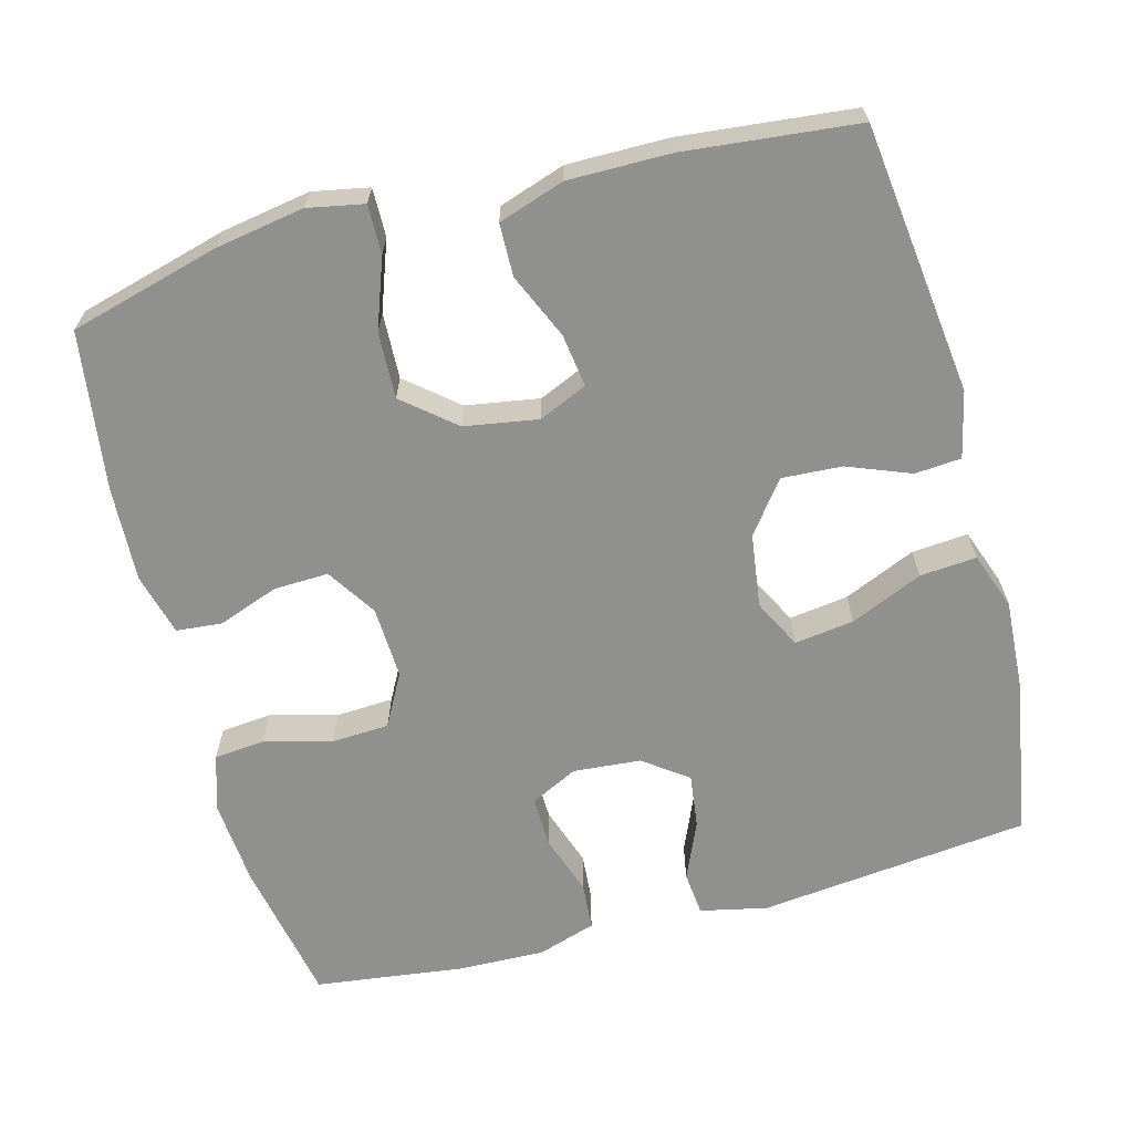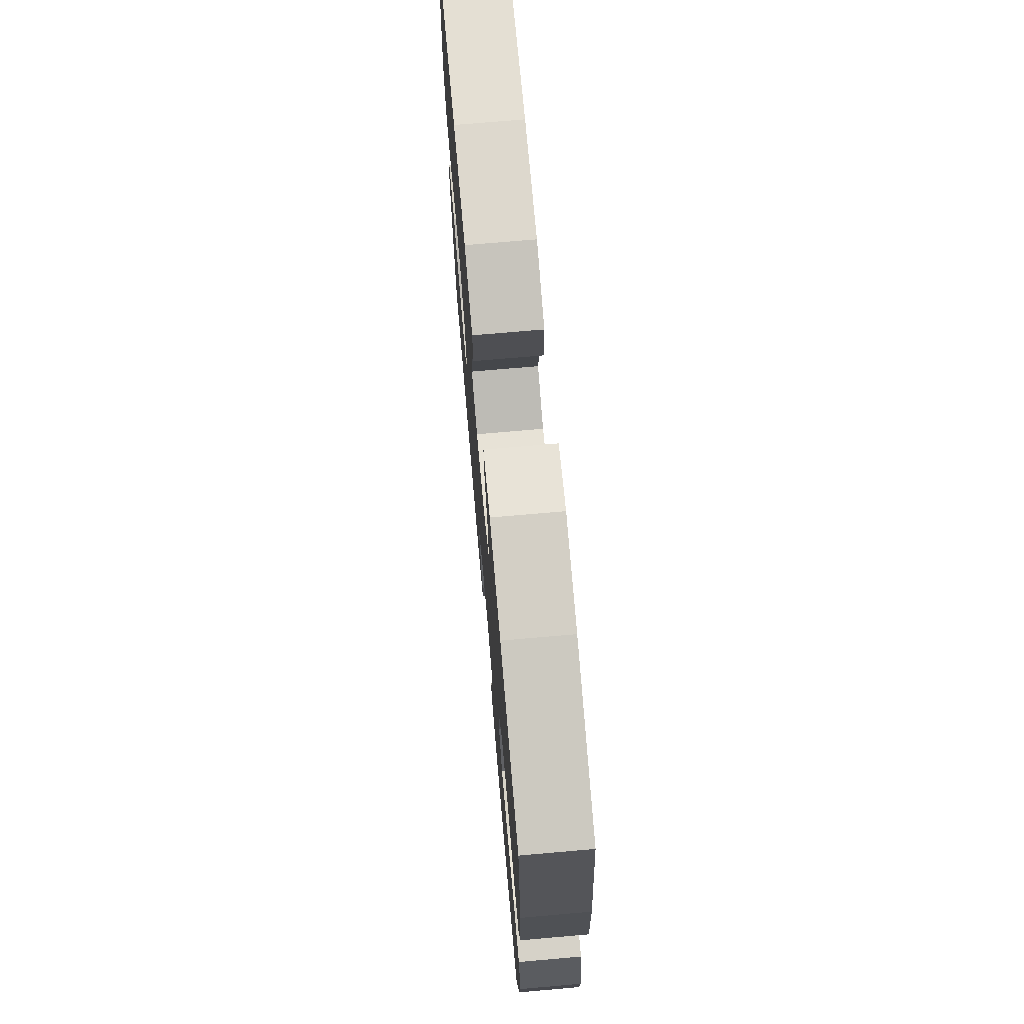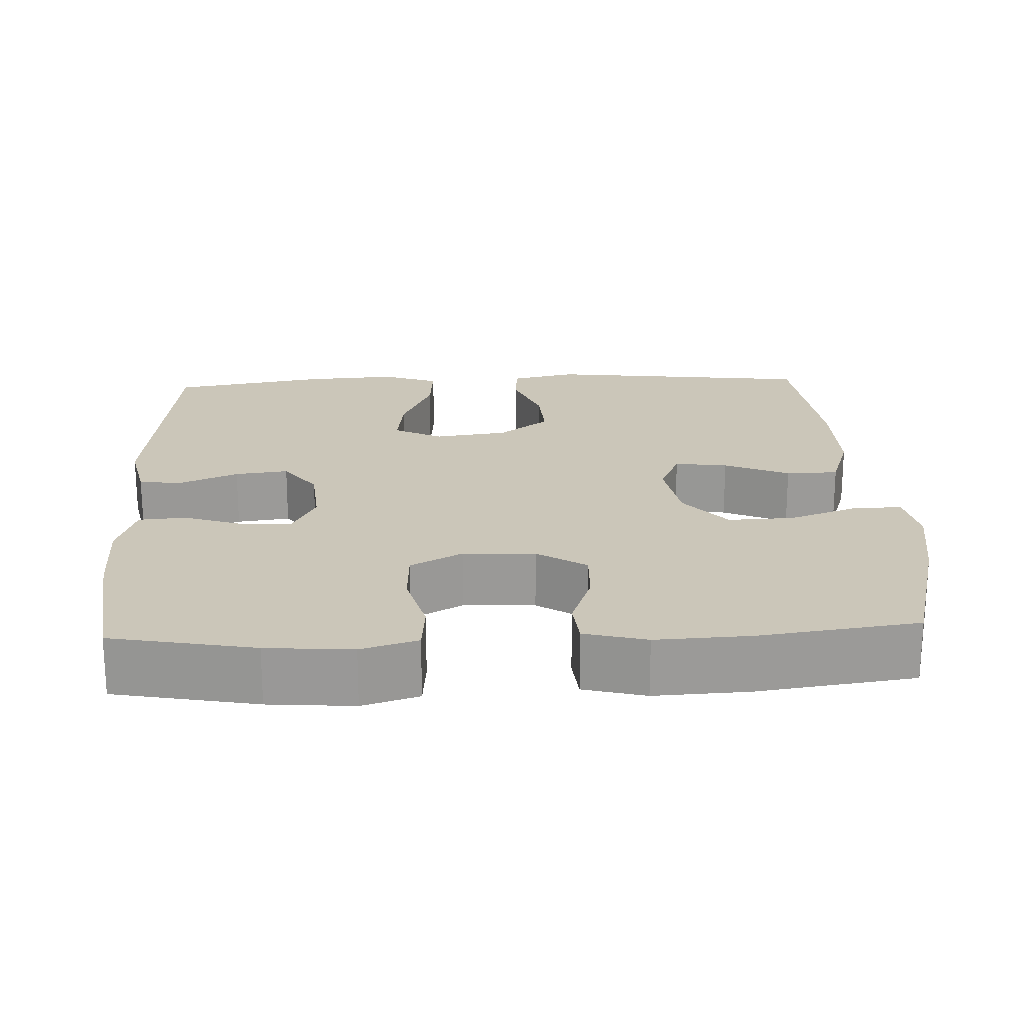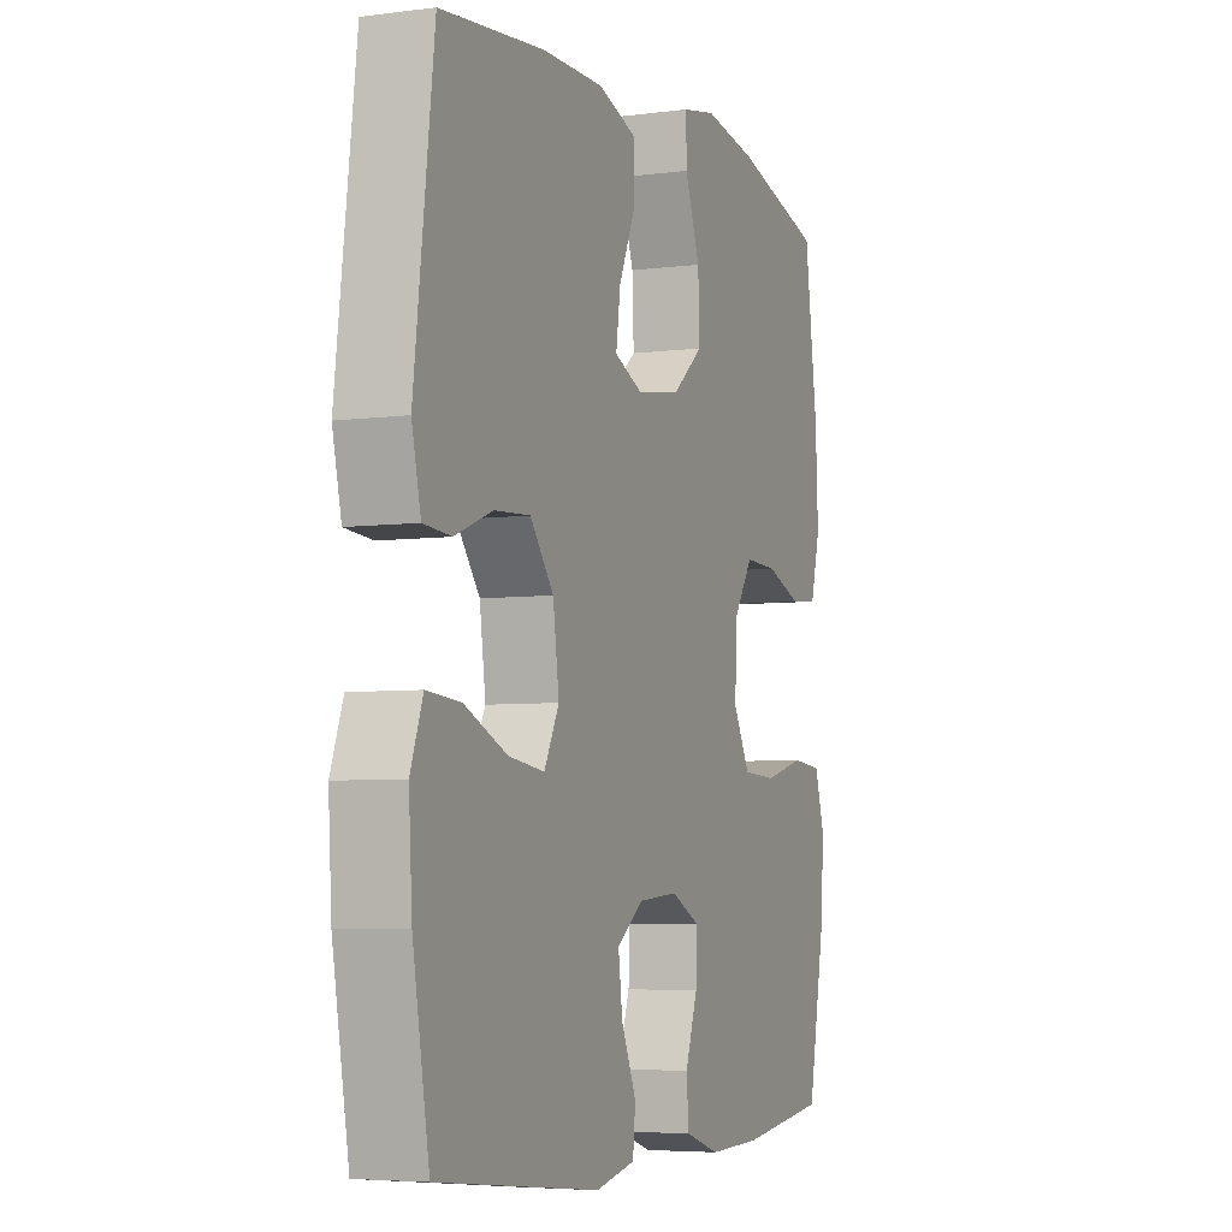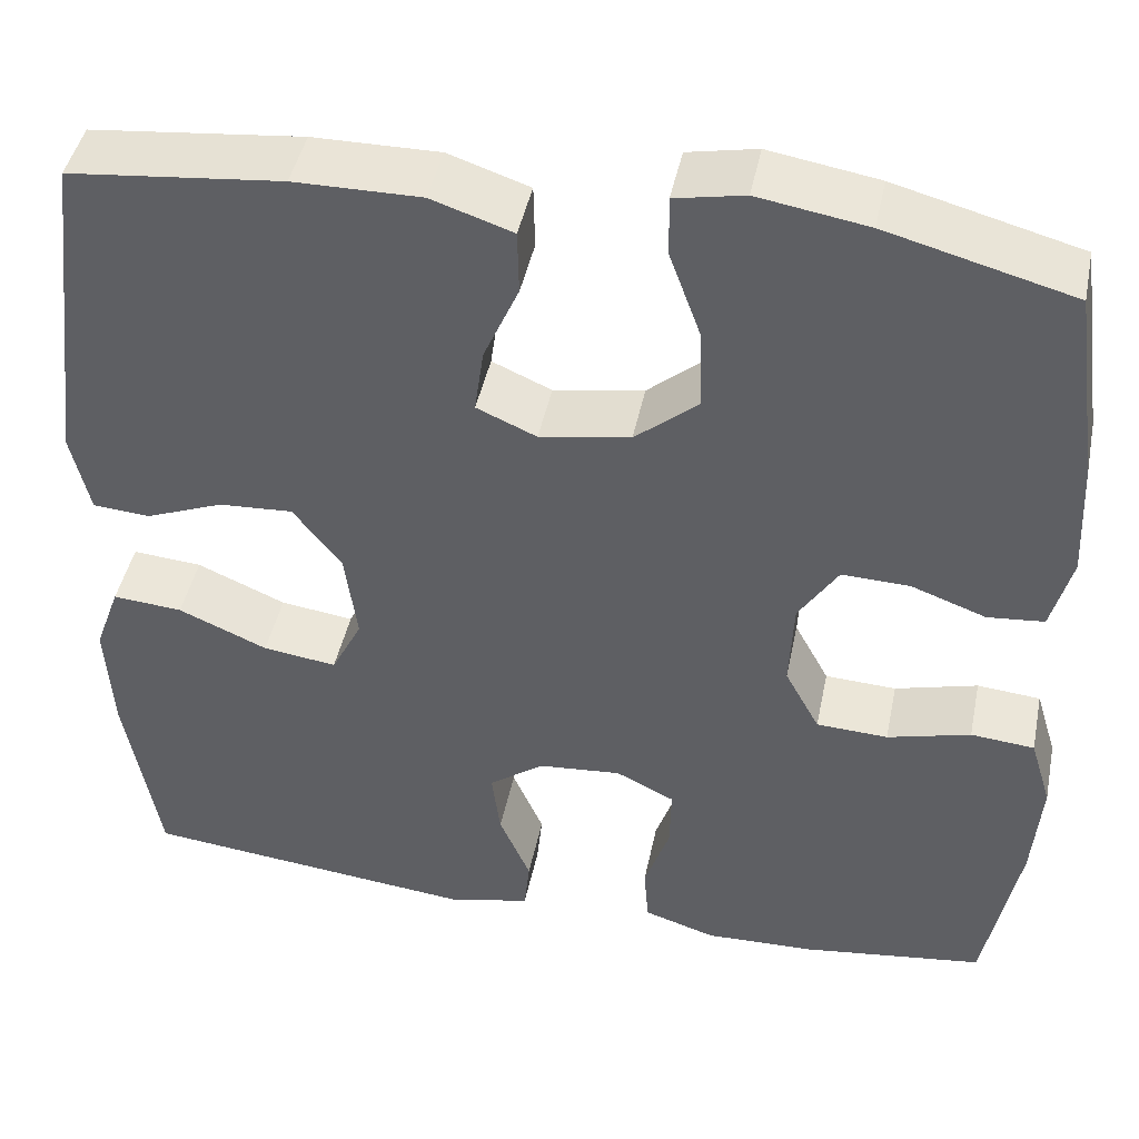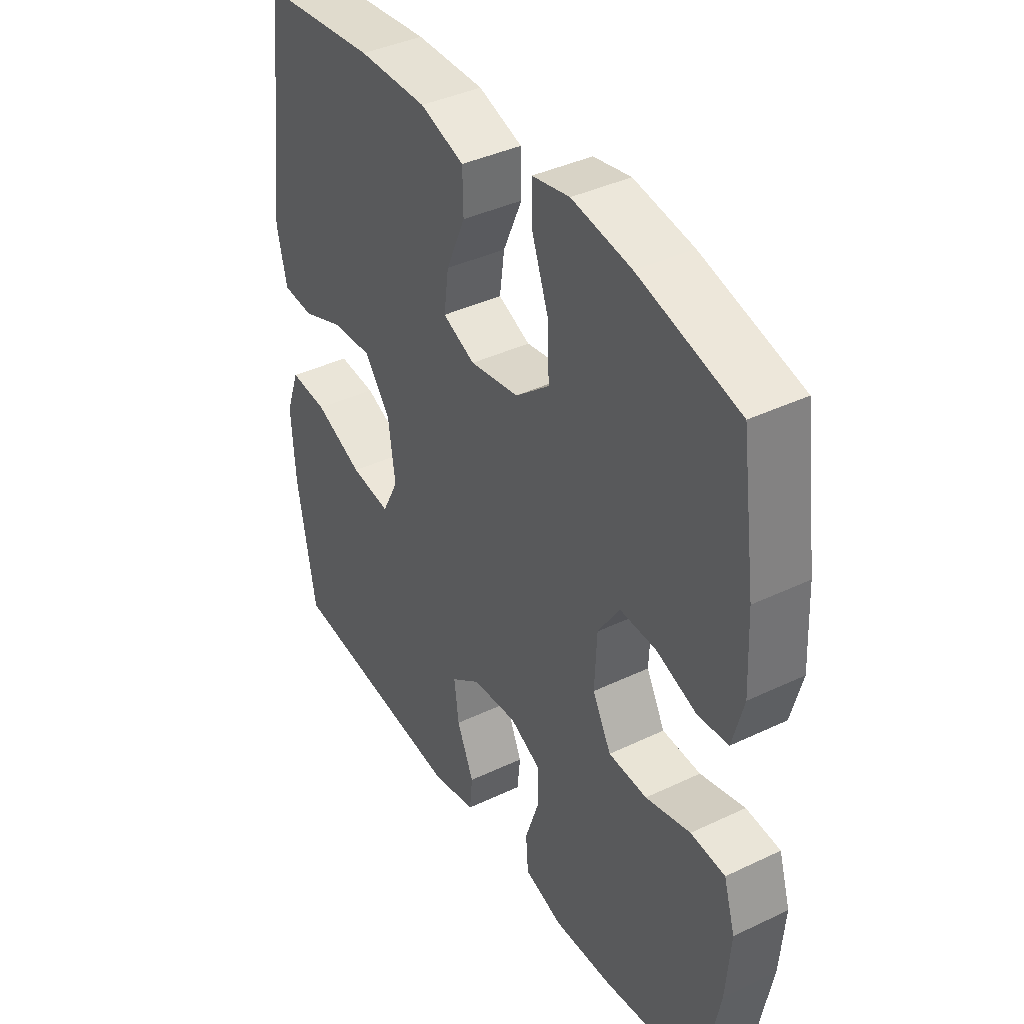
<metadata>
{"format":"obj","ext":"obj","renderer":"f3d","projection":"perspective","resolution":1024,"background":"white","views":[{"elev":-65.5,"azim":15.0,"up":"+Y"},{"elev":72.5,"azim":-95.0,"up":"+Z"},{"elev":21.0,"azim":-92.6,"up":"+Y"},{"elev":-5.3,"azim":112.2,"up":"+Z"},{"elev":44.3,"azim":-168.5,"up":"+Z"},{"elev":39.5,"azim":-120.7,"up":"+Z"}]}
</metadata>
<code>
o path240
v -0.3047 0.0375 -0.5303
v -0.1857 0.0375 -0.5337
v -0.1077 0.0375 -0.5087
v -0.1027 0.0375 -0.445
v -0.1303 0.0375 -0.3642
v -0.1319 0.0375 -0.296
v -0.06818 0.0375 -0.2647
v 0.02226 0.0375 -0.2723
v 0.0816 0.0375 -0.3157
v 0.07235 0.0375 -0.3877
v 0.0385 0.0375 -0.466
v 0.04442 0.0375 -0.5243
v 0.1342 0.0375 -0.5439
v 0.4986 0.0375 -0.5044
v 0.5354 0.0375 -0.2943
v 0.5429 0.0375 -0.1707
v 0.5153 0.0375 -0.09459
v 0.4392 0.0375 -0.1009
v 0.3422 0.0375 -0.1429
v 0.262 0.0375 -0.1539
v 0.2288 0.0375 -0.08859
v 0.2424 0.0375 0.01041
v 0.295 0.0375 0.07883
v 0.3756 0.0375 0.07414
v 0.4605 0.0375 0.041
v 0.5227 0.0375 0.04587
v 0.5429 0.0375 0.1346
v 0.4986 0.0375 0.4973
v 0.267 0.0375 0.5213
v 0.129 0.0375 0.5223
v 0.04034 0.0375 0.4927
v 0.03887 0.0375 0.4221
v 0.07736 0.0375 0.3347
v 0.0873 0.0375 0.2633
v 0.02218 0.0375 0.2348
v -0.07652 0.0375 0.2512
v -0.1453 0.0375 0.3084
v -0.1419 0.0375 0.3975
v -0.1081 0.0375 0.491
v -0.107 0.0375 0.5564
v -0.1826 0.0375 0.5712
v -0.302 0.0375 0.5512
v -0.5033 0.0375 0.4973
v -0.5327 0.0375 0.2845
v -0.5387 0.0375 0.157
v -0.5165 0.0375 0.07334
v -0.4551 0.0375 0.06771
v -0.374 0.0375 0.09731
v -0.3002 0.0375 0.09999
v -0.2571 0.0375 0.03366
v -0.2525 0.0375 -0.06358
v -0.2902 0.0375 -0.1336
v -0.3679 0.0375 -0.1375
v -0.4581 0.0375 -0.1137
v -0.527 0.0375 -0.1199
v -0.5503 0.0375 -0.1962
v -0.5409 0.0375 -0.3118
v -0.5033 0.0375 -0.5044
v -0.3047 -0.0375 -0.5303
v -0.1857 -0.0375 -0.5337
v -0.1077 -0.0375 -0.5087
v -0.1027 -0.0375 -0.445
v -0.1303 -0.0375 -0.3642
v -0.1319 -0.0375 -0.296
v -0.06818 -0.0375 -0.2647
v 0.02226 -0.0375 -0.2723
v 0.0816 -0.0375 -0.3157
v 0.07235 -0.0375 -0.3877
v 0.0385 -0.0375 -0.466
v 0.04442 -0.0375 -0.5243
v 0.1342 -0.0375 -0.5439
v 0.4986 -0.0375 -0.5044
v 0.5354 -0.0375 -0.2943
v 0.5429 -0.0375 -0.1707
v 0.5153 -0.0375 -0.09459
v 0.4392 -0.0375 -0.1009
v 0.3422 -0.0375 -0.1429
v 0.262 -0.0375 -0.1539
v 0.2288 -0.0375 -0.08859
v 0.2424 -0.0375 0.01041
v 0.295 -0.0375 0.07883
v 0.3756 -0.0375 0.07414
v 0.4605 -0.0375 0.041
v 0.5227 -0.0375 0.04587
v 0.5429 -0.0375 0.1346
v 0.4986 -0.0375 0.4973
v 0.267 -0.0375 0.5213
v 0.129 -0.0375 0.5223
v 0.04034 -0.0375 0.4927
v 0.03887 -0.0375 0.4221
v 0.07736 -0.0375 0.3347
v 0.0873 -0.0375 0.2633
v 0.02218 -0.0375 0.2348
v -0.07652 -0.0375 0.2512
v -0.1453 -0.0375 0.3084
v -0.1419 -0.0375 0.3975
v -0.1081 -0.0375 0.491
v -0.107 -0.0375 0.5564
v -0.1826 -0.0375 0.5712
v -0.302 -0.0375 0.5512
v -0.5033 -0.0375 0.4973
v -0.5327 -0.0375 0.2845
v -0.5387 -0.0375 0.157
v -0.5165 -0.0375 0.07334
v -0.4551 -0.0375 0.06771
v -0.374 -0.0375 0.09731
v -0.3002 -0.0375 0.09999
v -0.2571 -0.0375 0.03366
v -0.2525 -0.0375 -0.06358
v -0.2902 -0.0375 -0.1336
v -0.3679 -0.0375 -0.1375
v -0.4581 -0.0375 -0.1137
v -0.527 -0.0375 -0.1199
v -0.5503 -0.0375 -0.1962
v -0.5409 -0.0375 -0.3118
v -0.5033 -0.0375 -0.5044
v 0.04442 0.0375 -0.5243
v 0.04442 0.0375 -0.5243
v 0.1342 0.0375 -0.5439
v -0.3047 0.0375 -0.5303
v -0.1857 0.0375 -0.5337
v -0.1077 0.0375 -0.5087
v -0.1077 0.0375 -0.5087
v 0.0385 0.0375 -0.466
v -0.1027 0.0375 -0.445
v 0.4986 0.0375 -0.5044
v 0.4986 0.0375 -0.5044
v -0.5033 0.0375 -0.5044
v -0.5033 0.0375 -0.5044
v 0.07235 0.0375 -0.3877
v -0.1303 0.0375 -0.3642
v -0.5409 0.0375 -0.3118
v 0.5354 0.0375 -0.2943
v 0.0816 0.0375 -0.3157
v 0.0816 0.0375 -0.3157
v -0.1319 0.0375 -0.296
v -0.1319 0.0375 -0.296
v 0.02226 0.0375 -0.2723
v -0.5503 0.0375 -0.1962
v -0.06818 0.0375 -0.2647
v 0.5429 0.0375 -0.1707
v -0.527 0.0375 -0.1199
v -0.527 0.0375 -0.1199
v 0.3422 0.0375 -0.1429
v 0.262 0.0375 -0.1539
v 0.262 0.0375 -0.1539
v 0.5153 0.0375 -0.09459
v 0.5153 0.0375 -0.09459
v -0.2902 0.0375 -0.1336
v -0.3679 0.0375 -0.1375
v 0.2288 0.0375 -0.08859
v 0.4392 0.0375 -0.1009
v -0.4581 0.0375 -0.1137
v -0.2525 0.0375 -0.06358
v 0.2424 0.0375 0.01041
v -0.2571 0.0375 0.03366
v 0.295 0.0375 0.07883
v -0.3002 0.0375 0.09999
v 0.3756 0.0375 0.07414
v 0.4605 0.0375 0.041
v 0.5227 0.0375 0.04587
v 0.5227 0.0375 0.04587
v 0.5429 0.0375 0.1346
v -0.5165 0.0375 0.07334
v -0.5165 0.0375 0.07334
v -0.4551 0.0375 0.06771
v -0.374 0.0375 0.09731
v -0.5387 0.0375 0.157
v -0.5327 0.0375 0.2845
v 0.02218 0.0375 0.2348
v -0.07652 0.0375 0.2512
v 0.0873 0.0375 0.2633
v 0.0873 0.0375 0.2633
v -0.1453 0.0375 0.3084
v 0.07736 0.0375 0.3347
v -0.1419 0.0375 0.3975
v 0.03887 0.0375 0.4221
v -0.1081 0.0375 0.491
v -0.5033 0.0375 0.4973
v -0.5033 0.0375 0.4973
v 0.04034 0.0375 0.4927
v 0.04034 0.0375 0.4927
v 0.4986 0.0375 0.4973
v 0.4986 0.0375 0.4973
v -0.107 0.0375 0.5564
v -0.107 0.0375 0.5564
v 0.129 0.0375 0.5223
v 0.267 0.0375 0.5213
v -0.302 0.0375 0.5512
v -0.1826 0.0375 0.5712
v 0.04442 -0.0375 -0.5243
v 0.04442 -0.0375 -0.5243
v 0.1342 -0.0375 -0.5439
v -0.3047 -0.0375 -0.5303
v -0.1857 -0.0375 -0.5337
v -0.1077 -0.0375 -0.5087
v -0.1077 -0.0375 -0.5087
v 0.0385 -0.0375 -0.466
v -0.1027 -0.0375 -0.445
v 0.4986 -0.0375 -0.5044
v 0.4986 -0.0375 -0.5044
v -0.5033 -0.0375 -0.5044
v -0.5033 -0.0375 -0.5044
v 0.07235 -0.0375 -0.3877
v -0.1303 -0.0375 -0.3642
v -0.5409 -0.0375 -0.3118
v 0.5354 -0.0375 -0.2943
v 0.0816 -0.0375 -0.3157
v 0.0816 -0.0375 -0.3157
v -0.1319 -0.0375 -0.296
v -0.1319 -0.0375 -0.296
v 0.02226 -0.0375 -0.2723
v -0.5503 -0.0375 -0.1962
v -0.06818 -0.0375 -0.2647
v 0.5429 -0.0375 -0.1707
v -0.527 -0.0375 -0.1199
v -0.527 -0.0375 -0.1199
v 0.3422 -0.0375 -0.1429
v 0.262 -0.0375 -0.1539
v 0.262 -0.0375 -0.1539
v 0.5153 -0.0375 -0.09459
v 0.5153 -0.0375 -0.09459
v -0.2902 -0.0375 -0.1336
v -0.3679 -0.0375 -0.1375
v 0.2288 -0.0375 -0.08859
v 0.4392 -0.0375 -0.1009
v -0.4581 -0.0375 -0.1137
v -0.2525 -0.0375 -0.06358
v 0.2424 -0.0375 0.01041
v -0.2571 -0.0375 0.03366
v 0.295 -0.0375 0.07883
v -0.3002 -0.0375 0.09999
v 0.3756 -0.0375 0.07414
v 0.4605 -0.0375 0.041
v 0.5227 -0.0375 0.04587
v 0.5227 -0.0375 0.04587
v 0.5429 -0.0375 0.1346
v -0.5165 -0.0375 0.07334
v -0.5165 -0.0375 0.07334
v -0.4551 -0.0375 0.06771
v -0.374 -0.0375 0.09731
v -0.5387 -0.0375 0.157
v -0.5327 -0.0375 0.2845
v 0.02218 -0.0375 0.2348
v -0.07652 -0.0375 0.2512
v 0.0873 -0.0375 0.2633
v 0.0873 -0.0375 0.2633
v -0.1453 -0.0375 0.3084
v 0.07736 -0.0375 0.3347
v -0.1419 -0.0375 0.3975
v 0.03887 -0.0375 0.4221
v -0.1081 -0.0375 0.491
v -0.5033 -0.0375 0.4973
v -0.5033 -0.0375 0.4973
v 0.04034 -0.0375 0.4927
v 0.04034 -0.0375 0.4927
v 0.4986 -0.0375 0.4973
v 0.4986 -0.0375 0.4973
v -0.107 -0.0375 0.5564
v -0.107 -0.0375 0.5564
v 0.129 -0.0375 0.5223
v 0.267 -0.0375 0.5213
v -0.302 -0.0375 0.5512
v -0.1826 -0.0375 0.5712
f 233 234 237
f 206 224 213
f 261 249 262
f 264 263 250
f 244 229 246
f 194 224 206
f 246 262 249
f 245 232 230
f 250 263 248
f 242 241 243
f 224 227 213
f 199 195 196
f 224 210 223
f 245 230 244
f 237 234 235
f 259 264 252
f 262 246 231
f 249 261 251
f 218 219 207
f 241 242 240
f 244 230 228
f 241 232 243
f 244 225 229
f 246 229 231
f 205 195 199
f 194 210 224
f 194 206 202
f 195 205 194
f 200 219 204
f 240 242 238
f 208 219 212
f 257 233 237
f 213 227 216
f 244 228 225
f 210 194 205
f 252 264 250
f 225 212 219
f 204 198 193
f 215 218 207
f 243 232 248
f 200 204 193
f 214 223 210
f 193 198 191
f 251 261 255
f 262 233 257
f 204 219 208
f 218 215 226
f 226 215 221
f 253 243 263
f 214 212 225
f 228 223 214
f 262 231 233
f 243 248 263
f 207 219 200
f 225 228 214
f 248 232 245
f 118 13 71 192
f 1 2 60 59
f 2 123 197 60
f 11 12 70 69
f 3 4 62 61
f 13 127 201 71
f 129 1 59 203
f 10 11 69 68
f 4 5 63 62
f 57 58 116 115
f 14 15 73 72
f 135 10 68 209
f 5 137 211 63
f 8 9 67 66
f 56 57 115 114
f 6 7 65 64
f 15 16 74 73
f 7 8 66 65
f 143 56 114 217
f 19 146 220 77
f 16 148 222 74
f 52 53 111 110
f 20 21 79 78
f 18 19 77 76
f 17 18 76 75
f 54 55 113 112
f 53 54 112 111
f 51 52 110 109
f 21 22 80 79
f 50 51 109 108
f 22 23 81 80
f 49 50 108 107
f 24 25 83 82
f 25 162 236 83
f 26 27 85 84
f 165 47 105 239
f 47 48 106 105
f 45 46 104 103
f 23 24 82 81
f 48 49 107 106
f 44 45 103 102
f 35 36 94 93
f 173 35 93 247
f 36 37 95 94
f 33 34 92 91
f 37 38 96 95
f 32 33 91 90
f 38 39 97 96
f 180 44 102 254
f 182 32 90 256
f 27 184 258 85
f 39 186 260 97
f 30 31 89 88
f 29 30 88 87
f 28 29 87 86
f 42 43 101 100
f 41 42 100 99
f 40 41 99 98
f 159 163 160
f 132 139 150
f 187 188 175
f 190 176 189
f 170 172 155
f 120 132 150
f 172 175 188
f 171 156 158
f 176 174 189
f 168 169 167
f 150 139 153
f 125 122 121
f 150 149 136
f 171 170 156
f 163 161 160
f 185 178 190
f 188 157 172
f 175 177 187
f 144 133 145
f 167 166 168
f 170 154 156
f 167 169 158
f 170 155 151
f 172 157 155
f 131 125 121
f 120 150 136
f 120 128 132
f 121 120 131
f 126 130 145
f 166 164 168
f 134 138 145
f 183 163 159
f 139 142 153
f 170 151 154
f 136 131 120
f 178 176 190
f 151 145 138
f 130 119 124
f 141 133 144
f 169 174 158
f 126 119 130
f 140 136 149
f 119 117 124
f 177 181 187
f 188 183 159
f 130 134 145
f 144 152 141
f 152 147 141
f 179 189 169
f 140 151 138
f 154 140 149
f 188 159 157
f 169 189 174
f 133 126 145
f 151 140 154
f 174 171 158

</code>
